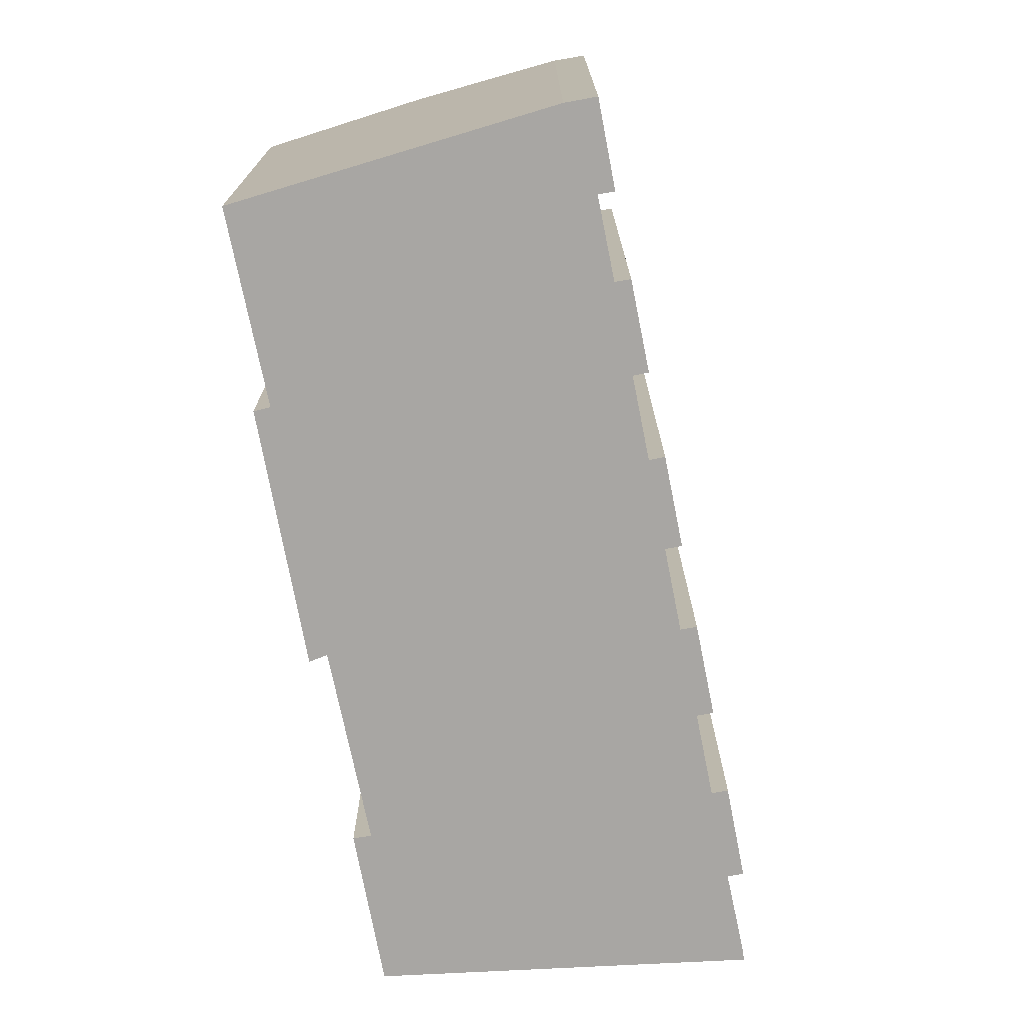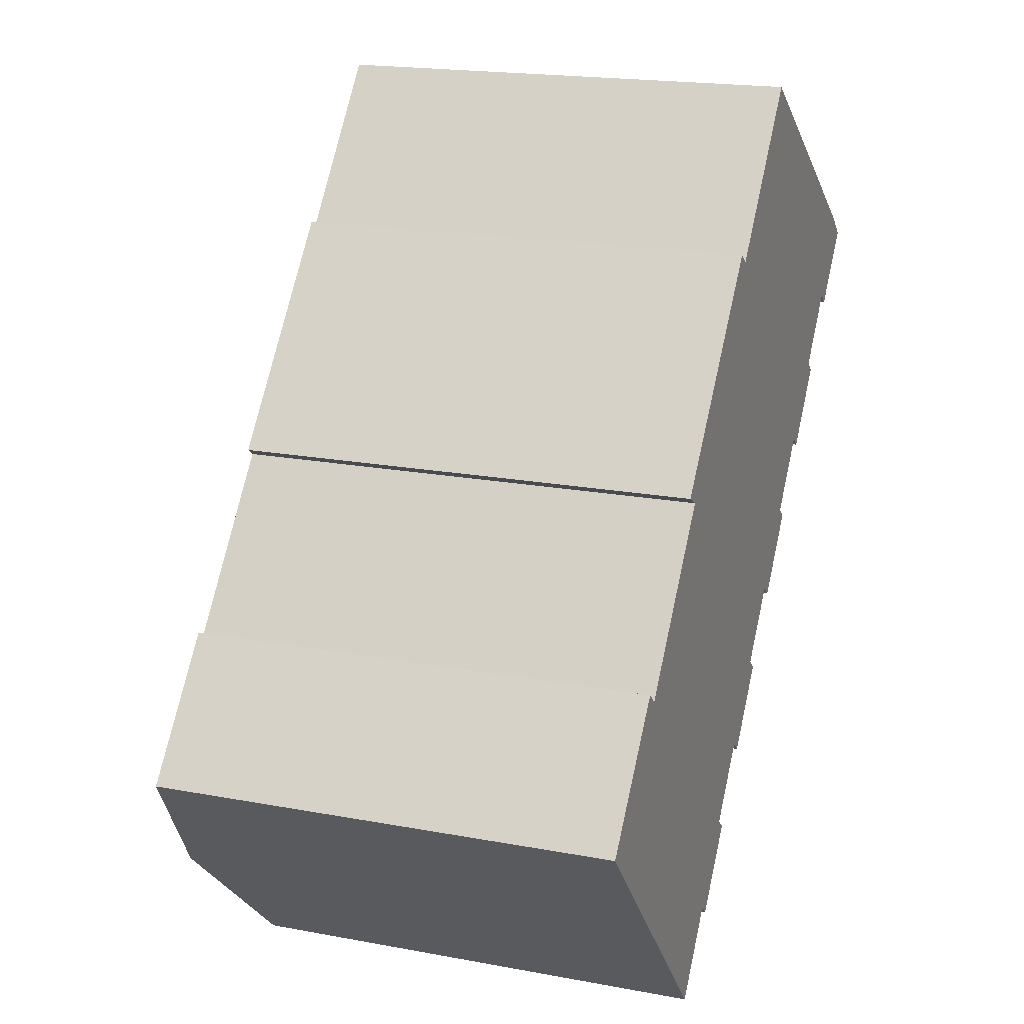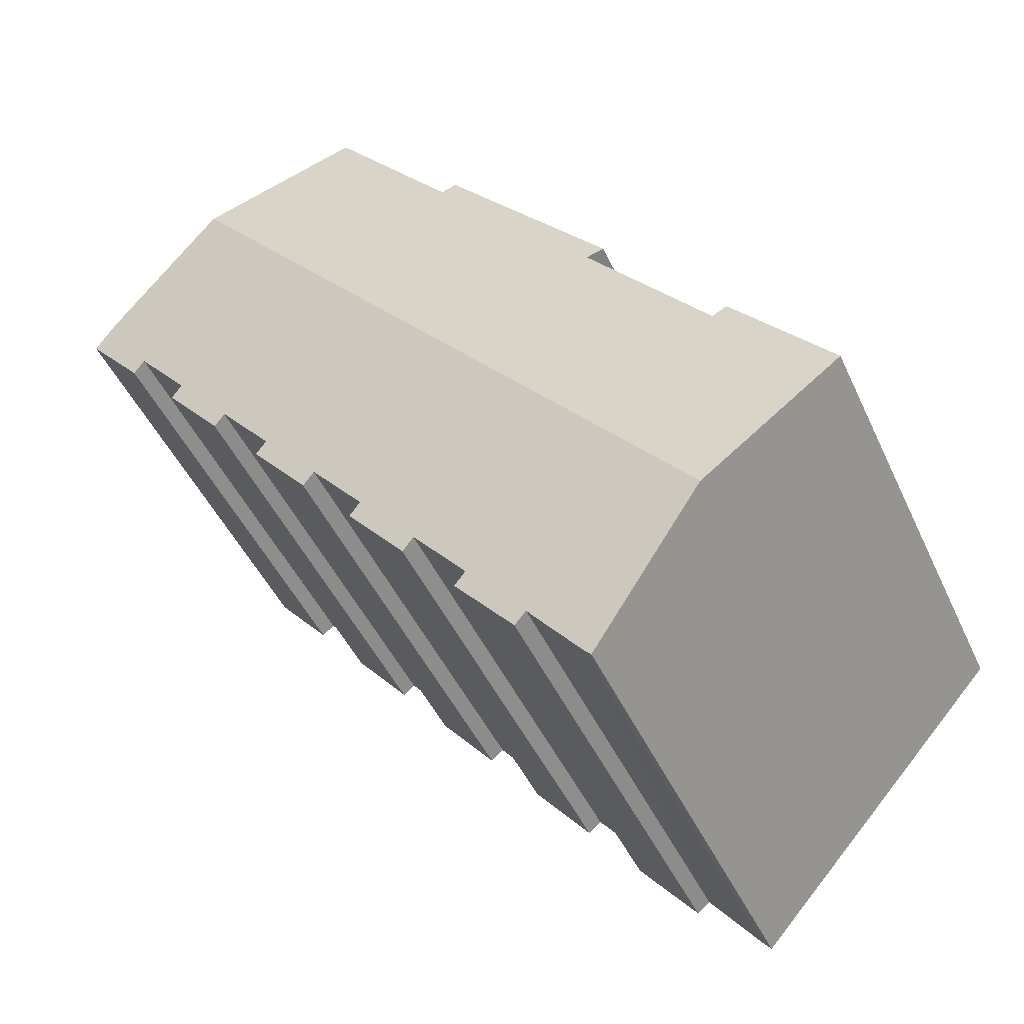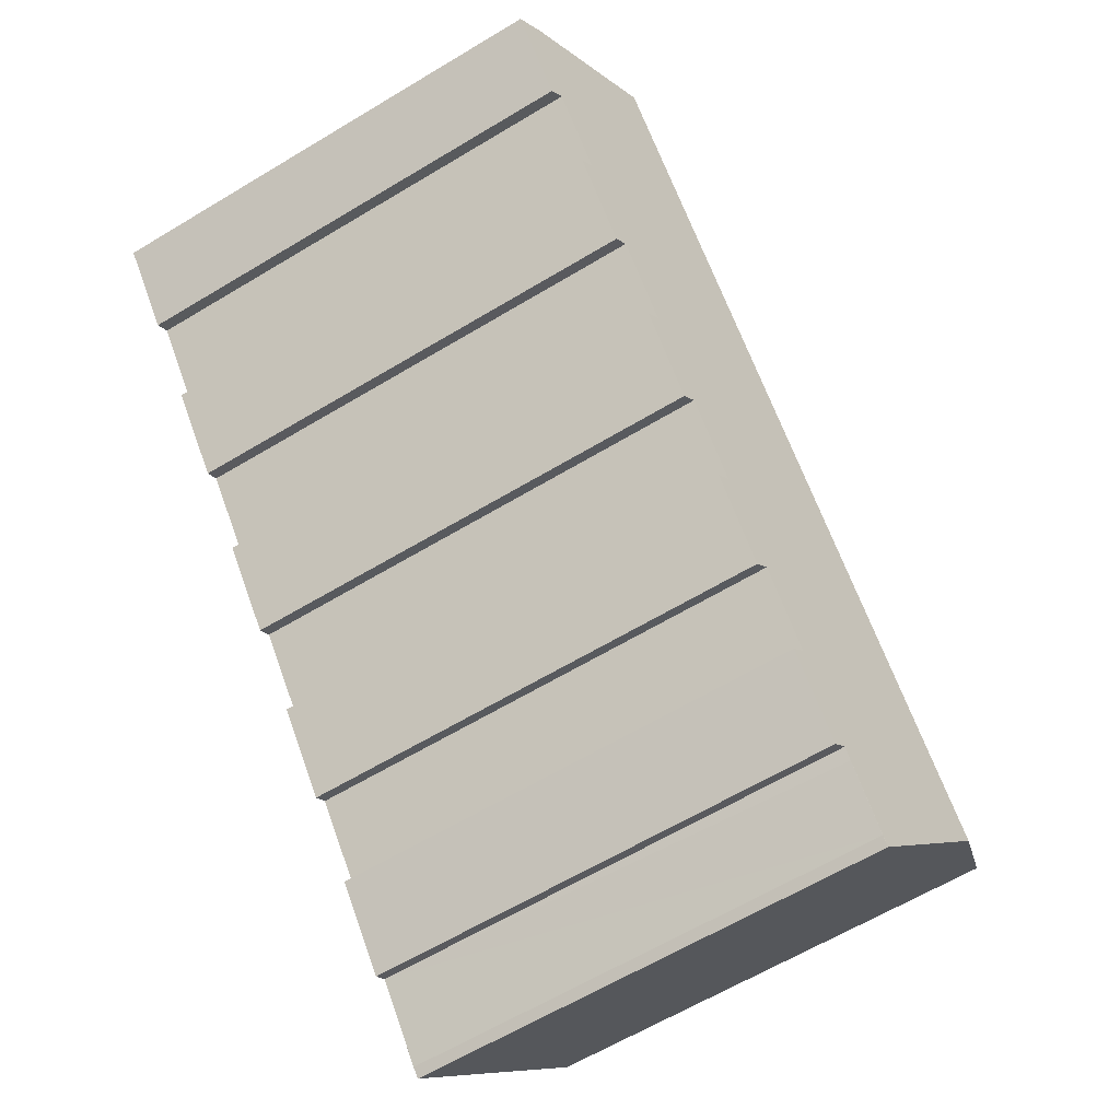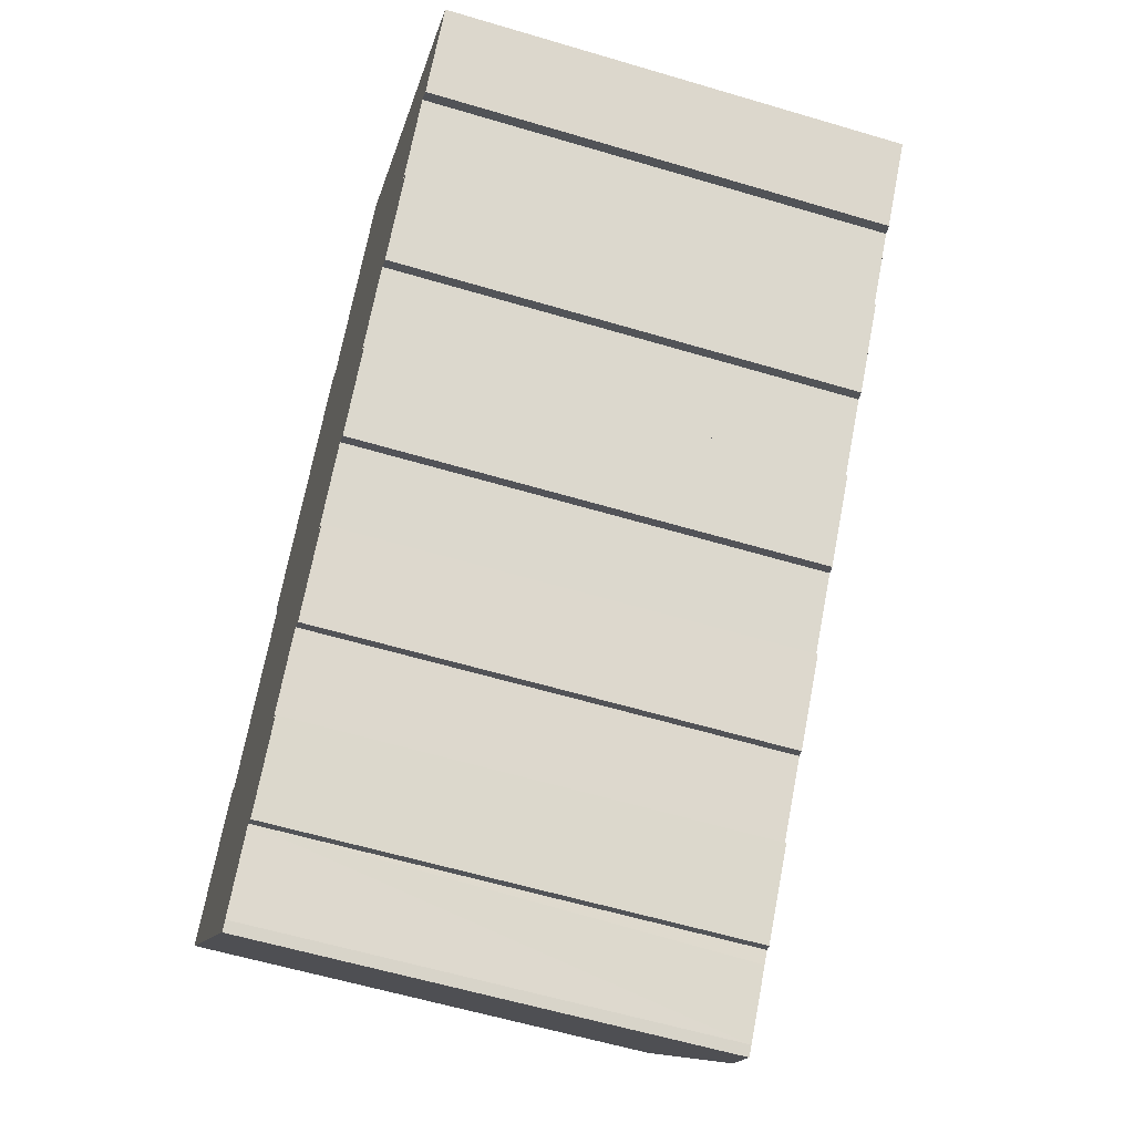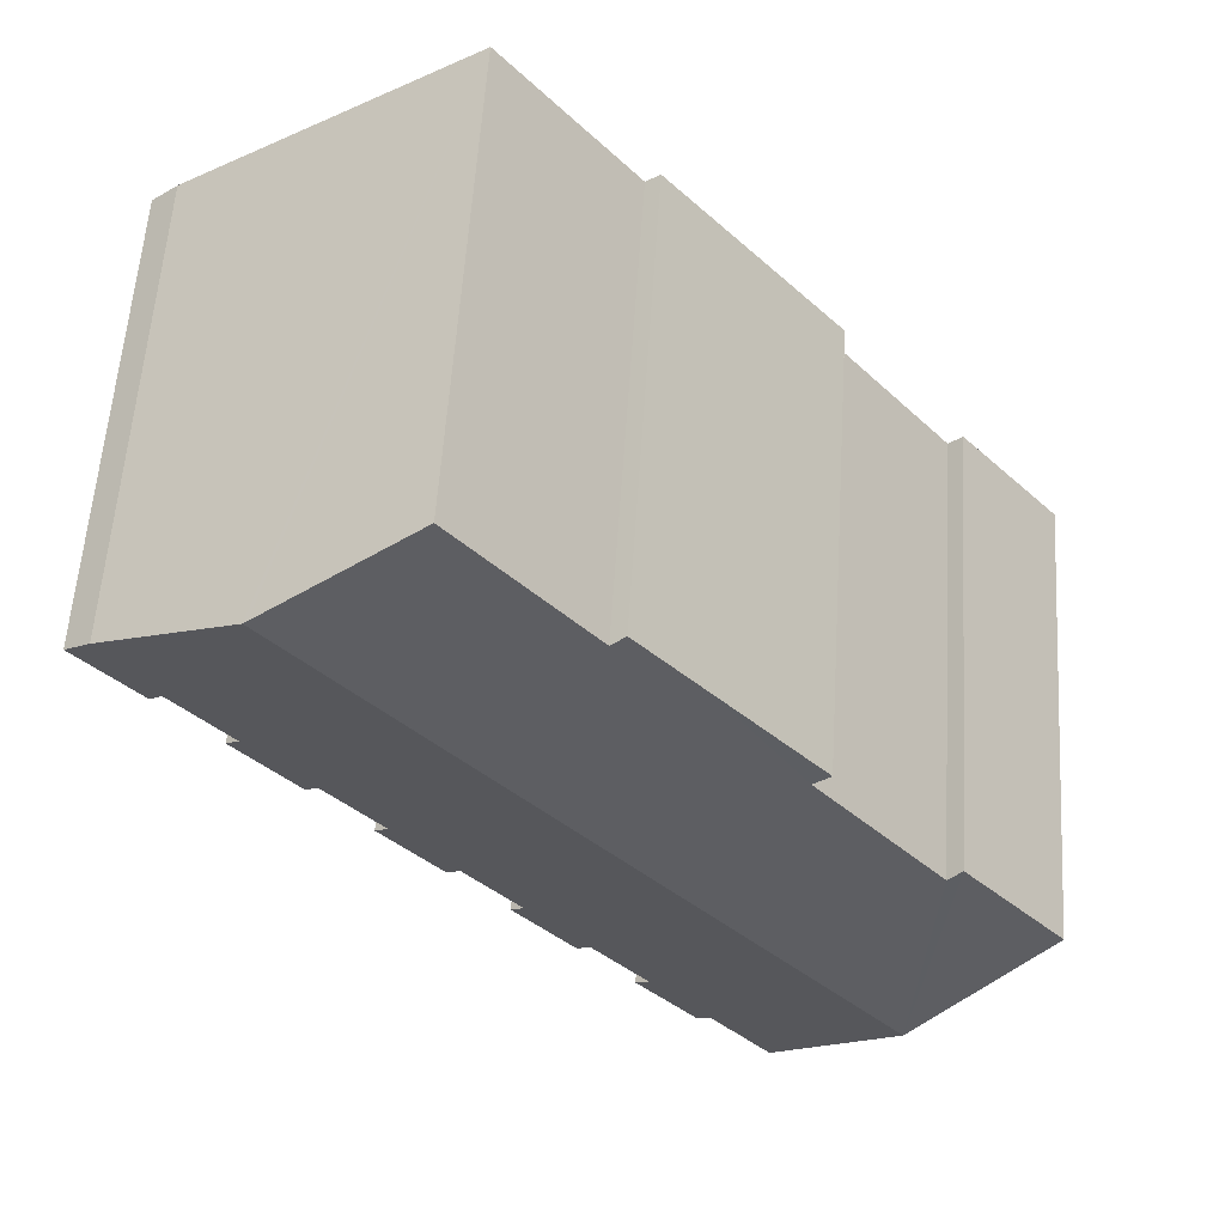
<metadata>
{"format":"obj","ext":"obj","renderer":"f3d","projection":"perspective","resolution":1024,"background":"white","views":[{"elev":-74.3,"azim":50.9,"up":"+Y"},{"elev":18.7,"azim":-70.2,"up":"+Z"},{"elev":-45.8,"azim":-156.4,"up":"+Z"},{"elev":-61.8,"azim":121.6,"up":"+Z"},{"elev":-59.1,"azim":72.9,"up":"+Z"},{"elev":57.5,"azim":-176.3,"up":"+Z"}]}
</metadata>
<code>
v  11.8 18.15 -8.365
v  10.06 18.14 -10.52
v  9.77 18.15 -10.84
v  12.88 18.03 15.51
v  9.413 18.16 10.27
v  8.759 18.02 10.64
v  3.973 18.04 4.709
v  5.108 19.45 -5.668
v  0 18.02 1.104e-15
v  4.506 18.17 4.229
v  26.45 19.45 20.16
v  15.89 18.17 18.02
v  15.36 18.04 18.42
v  20.81 18.16 24.05
v  26.32 19.41 20.3
v  26.48 19.45 20.2
v  17.08 18.03 -2.976
v  16.59 18.15 -2.547
v  19.39 18.03 -0.175
v  21.53 18.03 2.392
v  21.03 18.15 2.822
v  23.83 18.03 5.175
v  23.34 18.15 5.58
v  30.4 18.03 13.12
v  29.9 18.15 13.55
v  31.56 18.02 14.5
v  12.13 18.15 -7.949
v  12.62 18.03 -8.35
v  14.46 18.15 -5.127
v  14.95 18.03 -5.551
v  18.9 18.15 0.253
v  25.47 18.15 8.158
v  25.95 18.03 7.764
v  27.78 18.15 10.98
v  28.26 18.03 10.56
v  32.67 18.02 15.82
v  31.68 18.27 16.66
v  12.13 4.867e-16 -7.949
v  12.62 5.113e-16 -8.35
v  9.77 6.638e-16 -10.84
v  0 0 0
v  5.108 3.471e-16 -5.668
v  9.413 -6.286e-16 10.27
v  8.759 -6.515e-16 10.64
v  29.9 -8.299e-16 13.55
v  30.4 -8.032e-16 13.12
v  25.47 -4.995e-16 8.158
v  25.95 -4.754e-16 7.764
v  21.03 -1.728e-16 2.822
v  21.53 -1.465e-16 2.392
v  16.59 1.56e-16 -2.547
v  17.08 1.822e-16 -2.976
v  10.06 6.444e-16 -10.52
v  11.8 5.122e-16 -8.365
v  32.67 -9.686e-16 15.82
v  31.56 -8.876e-16 14.5
v  27.78 -6.725e-16 10.98
v  28.26 -6.469e-16 10.56
v  23.34 -3.417e-16 5.58
v  23.83 -3.169e-16 5.175
v  18.9 -1.549e-17 0.253
v  19.39 1.072e-17 -0.175
v  14.46 3.139e-16 -5.127
v  14.95 3.399e-16 -5.551
v  3.973 -2.883e-16 4.709
v  4.506 -2.59e-16 4.229
v  15.36 -1.128e-15 18.42
v  12.88 -9.494e-16 15.51
v  15.89 -1.103e-15 18.02
v  20.81 -1.472e-15 24.05
v  26.48 -1.237e-15 20.2
v  31.68 -1.02e-15 16.66
v  26.32 -1.243e-15 20.3
g defaultobject
f 1 2 3
f 4 5 6
f 7 8 9
f 8 7 10
f 8 10 11
f 11 10 5
f 11 5 4
f 11 4 12
f 12 4 13
f 11 12 14
f 11 14 15
f 11 15 16
f 17 18 19
f 20 21 22
f 23 22 21
f 24 25 26
f 3 8 27
f 11 27 8
f 28 27 11
f 29 28 11
f 30 28 29
f 18 29 11
f 31 18 11
f 19 18 31
f 21 31 11
f 23 21 11
f 32 23 11
f 33 32 11
f 34 33 11
f 35 33 34
f 25 34 11
f 26 25 11
f 36 26 11
f 16 36 11
f 37 36 16
f 28 38 27
f 38 28 39
f 40 8 3
f 8 40 9
f 9 40 41
f 41 40 42
f 43 6 5
f 6 43 44
f 24 45 25
f 45 24 46
f 33 47 32
f 47 33 48
f 20 49 21
f 49 20 50
f 17 51 18
f 51 17 52
f 38 1 27
f 1 38 2
f 2 38 53
f 53 38 54
f 2 40 3
f 40 2 53
f 55 26 36
f 26 55 24
f 24 55 46
f 46 55 56
f 45 34 25
f 34 45 57
f 58 33 35
f 33 58 48
f 47 23 32
f 23 47 59
f 60 20 22
f 20 60 50
f 49 31 21
f 31 49 61
f 62 17 19
f 17 62 52
f 51 29 18
f 29 51 63
f 30 39 28
f 39 30 64
f 9 65 7
f 65 9 41
f 66 5 10
f 5 66 43
f 44 4 6
f 4 44 13
f 13 44 67
f 67 44 68
f 69 14 12
f 14 69 70
f 7 66 10
f 66 7 65
f 13 69 12
f 69 13 67
f 70 15 14
f 15 70 16
f 16 70 37
f 37 70 71
f 37 71 72
f 71 70 73
f 72 36 37
f 36 72 55
f 57 35 34
f 35 57 58
f 59 22 23
f 22 59 60
f 61 19 31
f 19 61 62
f 63 30 29
f 30 63 64
f 72 56 55
f 56 72 71
f 56 71 46
f 46 71 73
f 46 73 70
f 46 70 45
f 45 70 57
f 57 70 69
f 57 69 48
f 48 69 47
f 47 69 59
f 59 69 67
f 59 67 68
f 59 50 60
f 50 59 68
f 50 68 49
f 49 68 43
f 43 68 44
f 49 43 61
f 61 52 62
f 52 61 43
f 52 43 51
f 51 43 66
f 51 66 63
f 63 39 64
f 39 63 66
f 39 66 65
f 39 65 38
f 38 65 41
f 38 41 54
f 54 41 53
f 53 41 40
f 40 41 42
f 48 58 57

</code>
